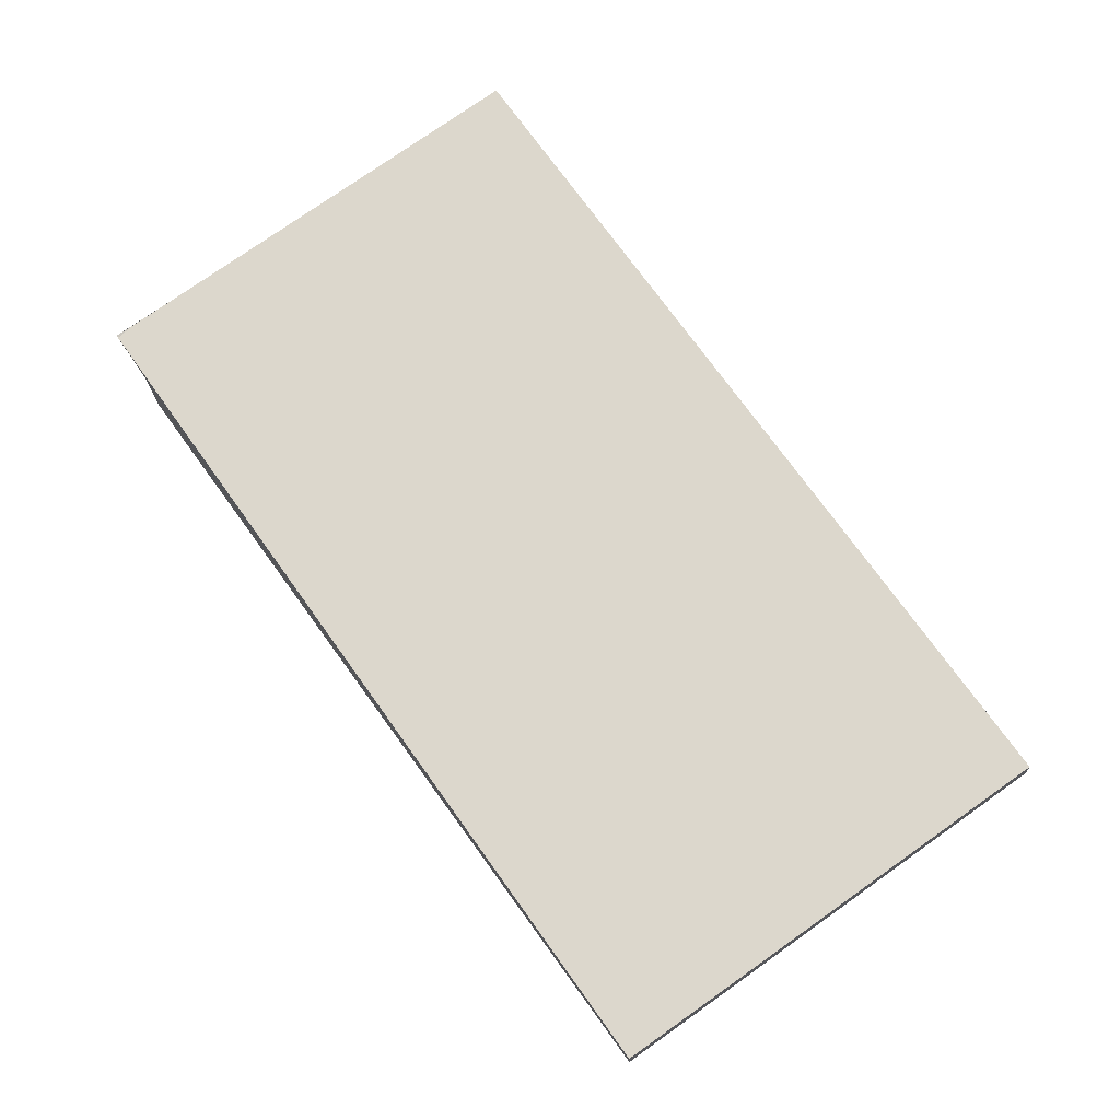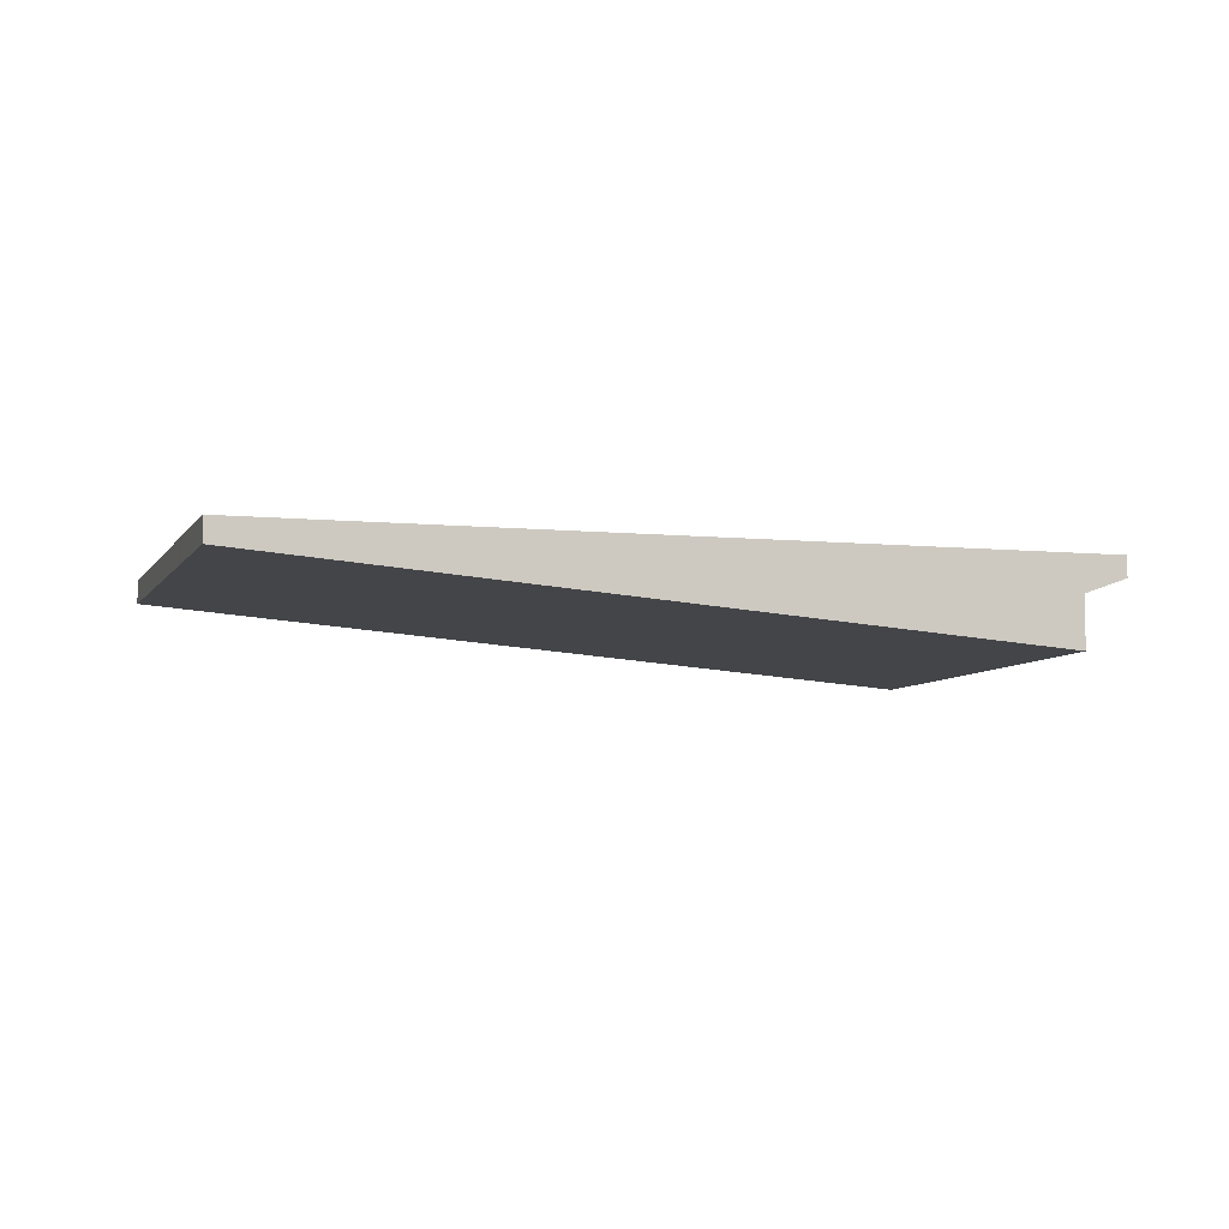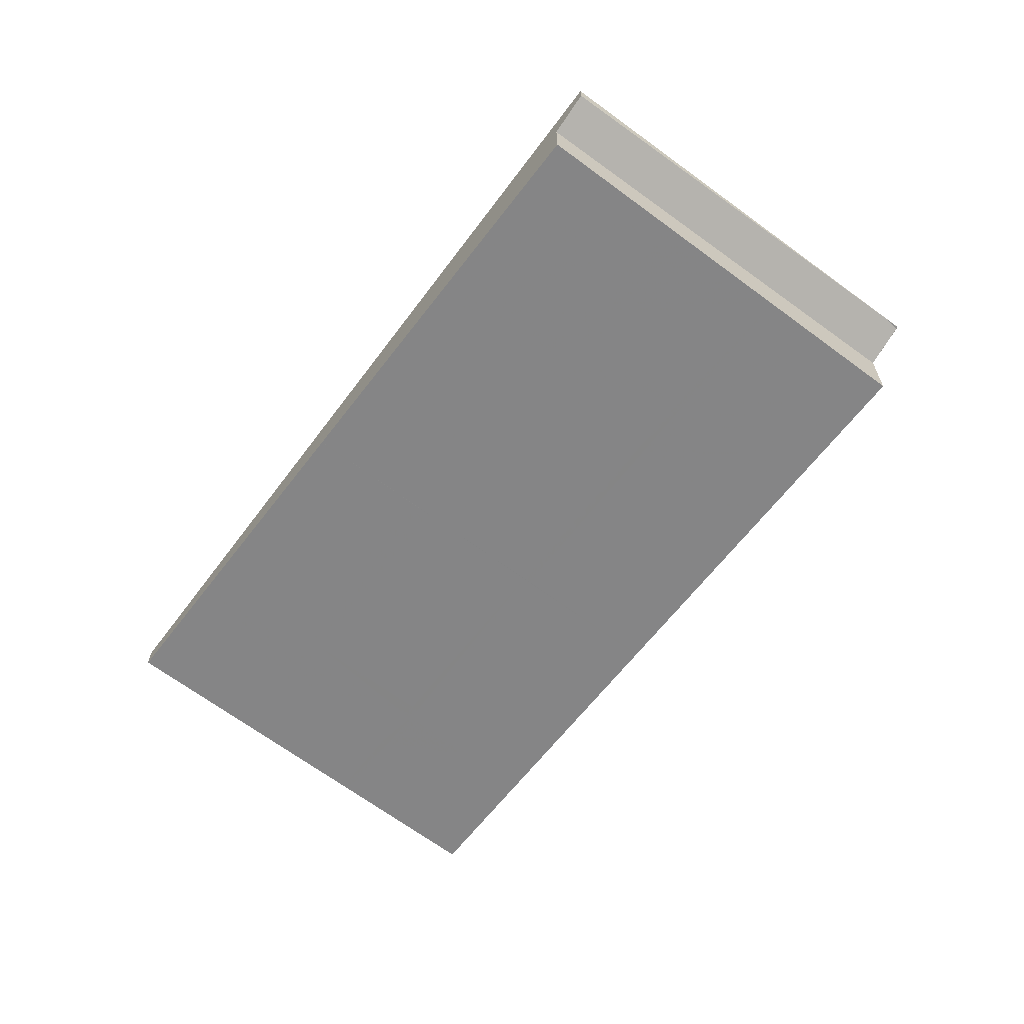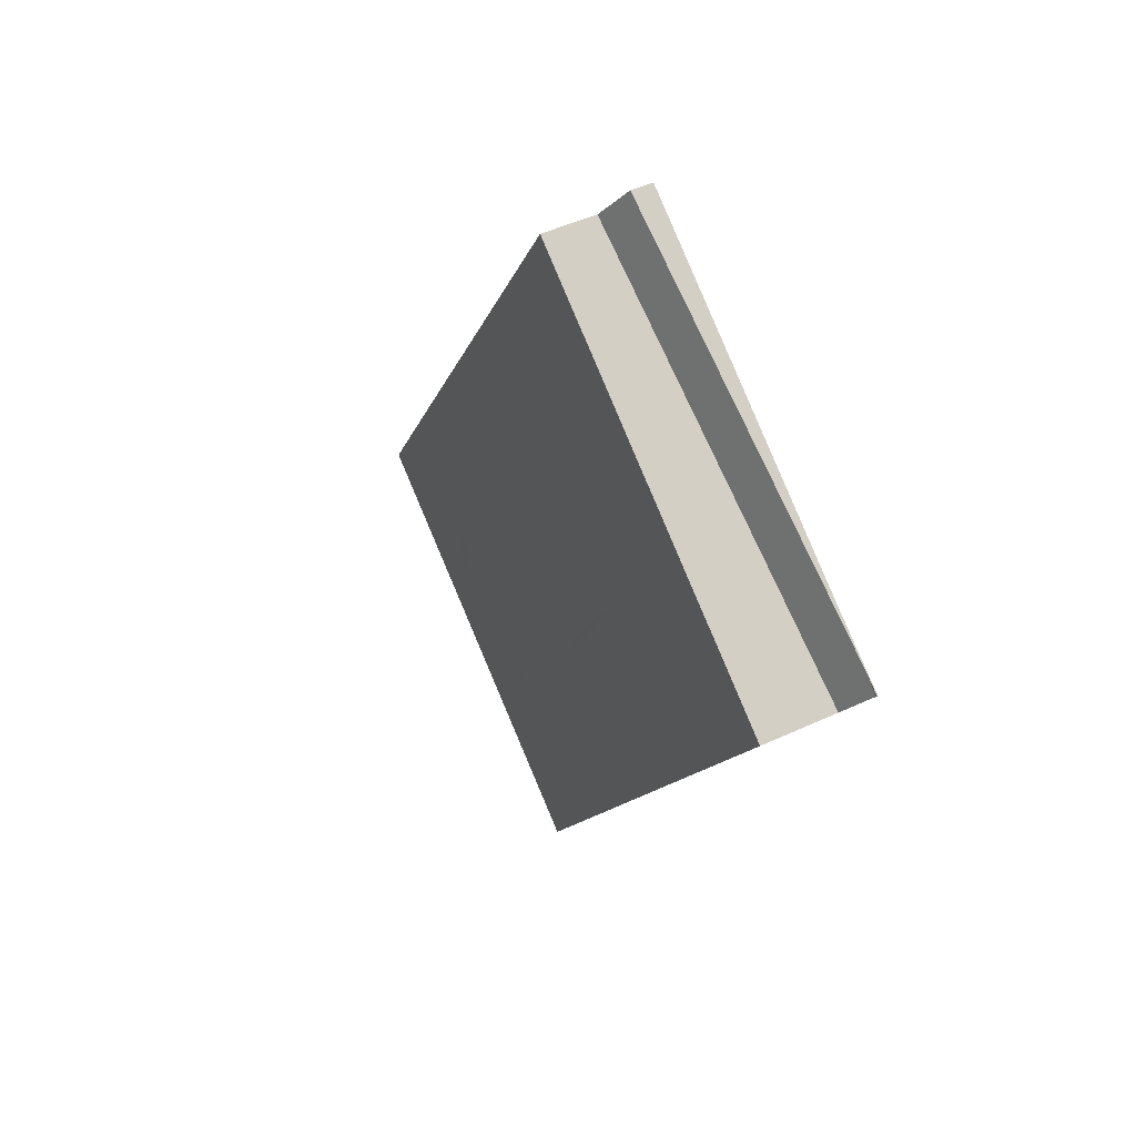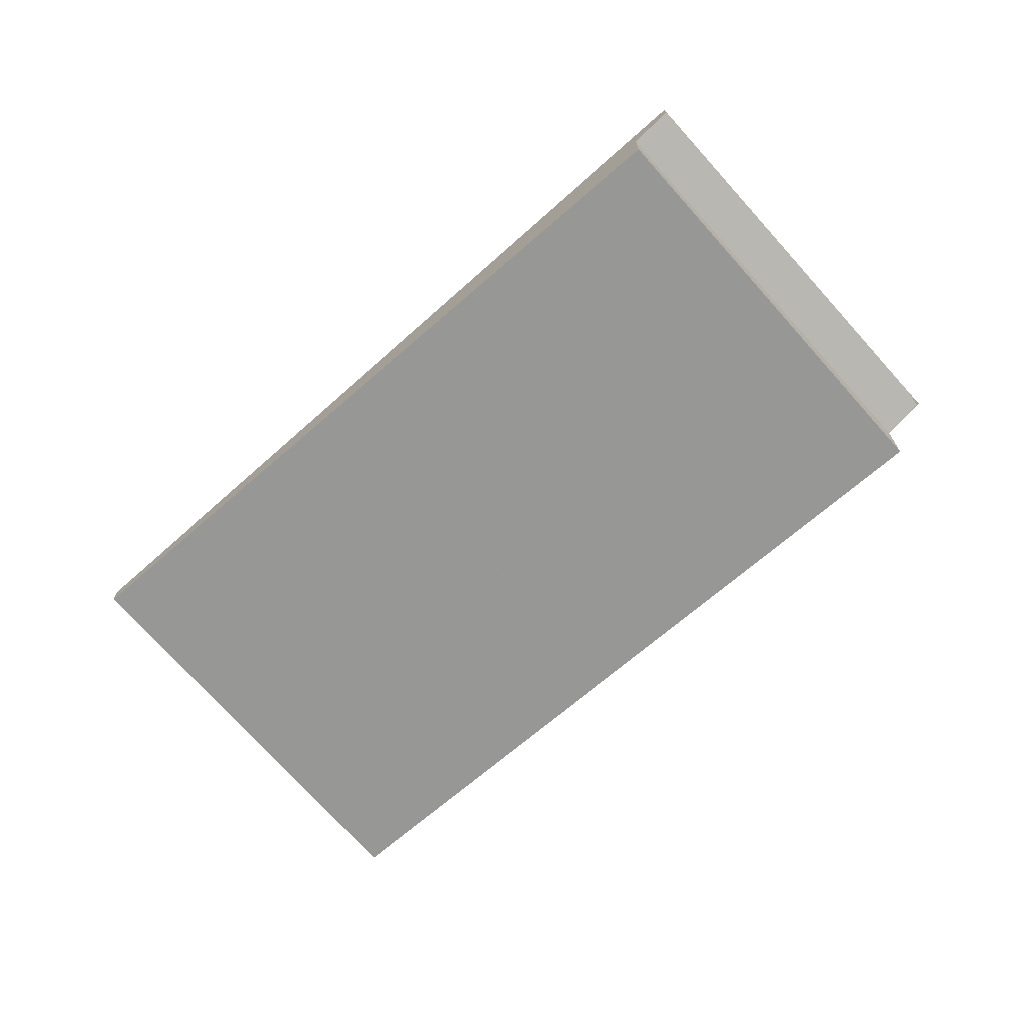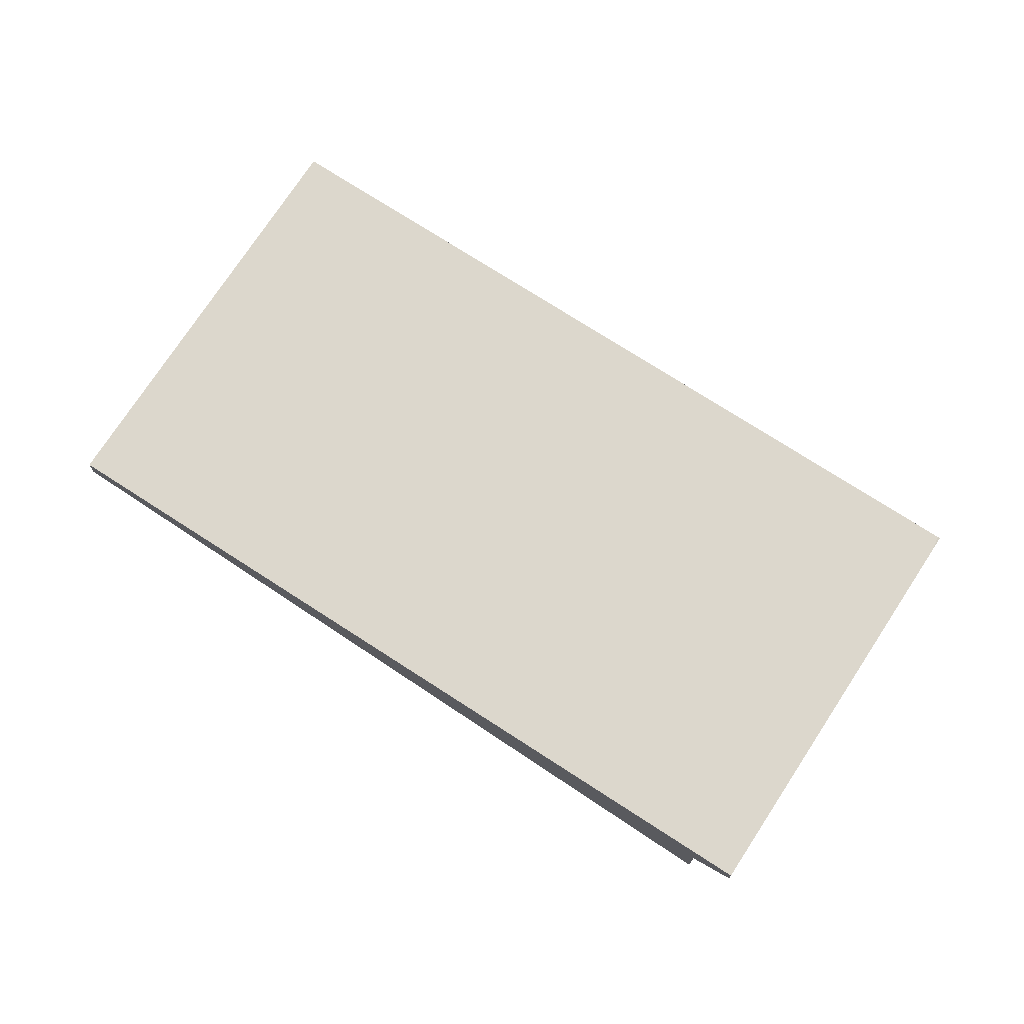
<metadata>
{"format":"obj","ext":"obj","renderer":"f3d","projection":"perspective","resolution":1024,"background":"white","views":[{"elev":-17.6,"azim":1.9,"up":"+Y"},{"elev":-6.5,"azim":108.4,"up":"+Z"},{"elev":-66.0,"azim":178.6,"up":"+Z"},{"elev":45.6,"azim":-118.5,"up":"+Y"},{"elev":-71.8,"azim":167.0,"up":"+Z"},{"elev":72.9,"azim":158.3,"up":"+Z"}]}
</metadata>
<code>
v -2180 -1644 -0.3237
v -2184 -1647 -0.3125
v -2191 -1638 0.01157
v -2186 -1635 -0.283
v -2185 -1636 -1.058
v -2189 -1640 -0.9964
v -2186 -1635 -1.188
v -2191 -1639 -1.177
v -2186 -1638 -1.038
v -2187 -1636 -1.184
v -2187 -1636 -1.185
v -2186 -1638 -1.041
v -2191 -1639 -1.177
v -2186 -1635 -1.188
v -2186 -1635 -0.4901
v -2191 -1639 -0.2063
v -2191 -1639 -0.2063
v -2186 -1635 -0.4901
v -2187 -1636 -0.3959
v -2187 -1636 -1.184
v -2181 -1645 -0.32
v -2187 -1636 -0.3959
v -2188 -1636 -0.1852
v -2187 -1636 -1.185
v -2187 -1636 -0.4124
v -2181 -1645 -0.3206
v -2187 -1636 -0.4124
v -2187 -1636 -0.2023
v -2190 -1638 -1.178
v -2189 -1640 -1.006
v -2190 -1638 -0.251
v -2190 -1638 -0.03477
v -2190 -1638 -1.178
v -2190 -1638 -0.251
v -2184 -1647 -0.3143
v -2182 -1644 -0.4127
v -2182 -1644 -0.412
v -2184 -1646 -0.4063
v -2185 -1646 -0.4045
v -2180 -1643 -0.4157
v -2182 -1644 -0.4604
v -2182 -1643 -0.4609
v -2185 -1646 -0.4546
v -2185 -1645 -0.456
v -2181 -1642 -0.4633
v -2189 -1637 -0.306
v -2189 -1637 -0.09191
v -2188 -1639 -1.018
v -2189 -1637 -1.181
v -2189 -1637 -0.306
v -2189 -1637 -1.181
v -2183 -1645 -0.4084
v -2184 -1645 -0.4576
v -2183 -1646 -0.3164
v -2185 -1638 -0.949
v -2186 -1639 -0.9483
v -2188 -1640 -0.9426
v -2189 -1641 -0.9409
v -2184 -1637 -0.9521
v -2187 -1640 -0.9448
v -2187 -1640 -0.945
v -2184 -1645 -0.4578
v -2189 -1637 -1.181
v -2188 -1639 -1.019
v -2189 -1637 -1.181
v -2189 -1637 -0.3102
v -2183 -1645 -0.4086
v -2183 -1646 -0.3166
v -2189 -1637 -0.3102
v -2189 -1637 -0.09618
v -2183 -1639 -0.7855
v -2184 -1640 -0.7825
v -2186 -1641 -0.7784
v -2186 -1641 -0.7783
v -2187 -1642 -0.7761
v -2185 -1640 -0.7818
v -2188 -1643 -0.7743
v -2184 -1641 -0.7162
v -2182 -1640 -0.7186
v -2186 -1642 -0.7129
v -2186 -1642 -0.713
v -2187 -1643 -0.7112
v -2184 -1641 -0.7157
v -2187 -1643 -0.7098
v -2186 -1642 -0.7125
v -2186 -1642 -0.7123
v -2187 -1643 -0.7102
v -2184 -1641 -0.715
v -2187 -1643 -0.7084
v -2182 -1640 -0.7196
v -2184 -1641 -0.7165
v -2184 -1641 -0.7159
v -2181 -1642 -0.48
v -2182 -1643 -0.477
v -2182 -1643 -0.4763
v -2184 -1644 -0.4729
v -2184 -1644 -0.4728
v -2185 -1645 -0.4706
v -2186 -1646 -0.4688
v -2181 -1645 -0.3206
v -2180 -1644 -0.3237
v -2180 -1644 5.551e-17
v -2181 -1645 0
v -2185 -1646 -0.4045
v -2184 -1647 -0.3125
v -2184 -1647 0
v -2185 -1646 0
v -2190 -1638 -0.03477
v -2191 -1638 0.01157
v -2191 -1638 0
v -2190 -1638 0
v -2186 -1635 -0.4901
v -2186 -1635 -0.283
v -2186 -1635 0
v -2186 -1635 0
v -2184 -1637 -0.9521
v -2185 -1636 -1.058
v -2185 -1636 0
v -2184 -1637 0
v -2191 -1639 -1.177
v -2189 -1640 -0.9964
v -2189 -1640 0
v -2191 -1639 0
v -2185 -1636 -1.058
v -2186 -1635 -1.188
v -2186 -1635 0
v -2185 -1636 0
v -2191 -1638 0.01157
v -2191 -1639 -0.2063
v -2191 -1639 0
v -2191 -1638 0
v -2183 -1646 -0.3166
v -2181 -1645 -0.32
v -2181 -1645 0
v -2183 -1646 0
v -2187 -1636 -0.2023
v -2188 -1636 -0.1852
v -2188 -1636 0
v -2187 -1636 0
v -2181 -1645 -0.32
v -2181 -1645 -0.3206
v -2181 -1645 0
v -2181 -1645 0
v -2186 -1635 -0.283
v -2187 -1636 -0.2023
v -2187 -1636 0
v -2186 -1635 0
v -2189 -1637 -0.09191
v -2190 -1638 -0.03477
v -2190 -1638 0
v -2189 -1637 1.388e-17
v -2184 -1647 -0.3125
v -2184 -1647 -0.3143
v -2184 -1647 0
v -2184 -1647 0
v -2185 -1646 -0.4546
v -2185 -1646 -0.4045
v -2185 -1646 0
v -2185 -1646 5.551e-17
v -2180 -1644 -0.3237
v -2180 -1643 -0.4157
v -2180 -1643 5.551e-17
v -2180 -1644 5.551e-17
v -2186 -1646 -0.4688
v -2185 -1646 -0.4546
v -2185 -1646 5.551e-17
v -2186 -1646 0
v -2180 -1643 -0.4157
v -2181 -1642 -0.4633
v -2181 -1642 -5.551e-17
v -2180 -1643 5.551e-17
v -2189 -1637 -0.09618
v -2189 -1637 -0.09191
v -2189 -1637 1.388e-17
v -2189 -1637 -1.388e-17
v -2184 -1647 -0.3143
v -2183 -1646 -0.3164
v -2183 -1646 0
v -2184 -1647 0
v -2189 -1640 -0.9964
v -2189 -1641 -0.9409
v -2189 -1641 0
v -2189 -1640 0
v -2183 -1639 -0.7855
v -2184 -1637 -0.9521
v -2184 -1637 0
v -2183 -1639 0
v -2183 -1646 -0.3164
v -2183 -1646 -0.3166
v -2183 -1646 0
v -2183 -1646 0
v -2188 -1636 -0.1852
v -2189 -1637 -0.09618
v -2189 -1637 -1.388e-17
v -2188 -1636 0
v -2182 -1640 -0.7196
v -2183 -1639 -0.7855
v -2183 -1639 0
v -2182 -1640 0
v -2189 -1641 -0.9409
v -2188 -1643 -0.7743
v -2188 -1643 0
v -2189 -1641 0
v -2181 -1642 -0.48
v -2182 -1640 -0.7186
v -2182 -1640 0
v -2181 -1642 0
v -2188 -1643 -0.7743
v -2187 -1643 -0.7098
v -2187 -1643 0
v -2188 -1643 0
v -2187 -1643 -0.7098
v -2187 -1643 -0.7084
v -2187 -1643 0
v -2187 -1643 0
v -2182 -1640 -0.7186
v -2182 -1640 -0.7196
v -2182 -1640 0
v -2182 -1640 0
v -2181 -1642 -0.4633
v -2181 -1642 -0.48
v -2181 -1642 0
v -2181 -1642 -5.551e-17
v -2187 -1643 -0.7084
v -2186 -1646 -0.4688
v -2186 -1646 0
v -2187 -1643 0
v -2180 -1644 0
v -2184 -1647 0
v -2191 -1638 0
v -2186 -1635 0
f 25 19 20 24
f 42 36 37 41
f 12 9 10 11
f 30 6 8 29
f 11 7 5 12
f 46 31 32 47
f 34 16 13 33
f 44 38 39 43
f 28 4 18 27
f 24 14 15 25
f 45 40 36 42
f 27 22 23 28
f 64 48 49 63
f 31 17 3 32
f 66 50 51 65
f 67 52 53 62
f 36 26 21 37
f 38 35 2 39
f 40 1 26 36
f 68 54 52 67
f 56 9 12 55
f 58 6 30 57
f 55 12 5 59
f 61 60 48 64
f 70 23 22 69
f 48 30 29 49
f 50 34 33 51
f 52 38 44 53
f 54 35 38 52
f 57 30 48 60
f 76 56 55 72
f 77 58 57 75
f 72 55 59 71
f 74 60 61 73
f 75 57 60 74
f 73 61 56 76
f 63 10 9 64
f 65 20 19 66
f 62 41 37 67
f 67 37 21 68
f 64 9 56 61
f 69 46 47 70
f 94 78 79 93
f 86 80 81 85
f 87 82 80 86
f 85 81 88
f 95 83 78 94
f 89 84 82 87
f 91 72 71 90
f 80 74 73 81
f 82 75 74 80
f 88 81 73 76 92
f 92 76 72 91
f 84 77 75 82
f 97 86 85 96
f 98 87 86 97
f 96 85 88 83 95
f 99 89 87 98
f 90 79 78 91
f 92 83 88
f 91 78 83 92
f 93 45 42 94
f 94 42 41 95
f 96 62 53 97
f 97 53 44 98
f 95 41 62 96
f 98 44 43 99
f 101 102 103 100
f 105 106 107 104
f 109 110 111 108
f 113 114 115 112
f 117 118 119 116
f 121 122 123 120
f 125 126 127 124
f 129 130 131 128
f 133 134 135 132
f 137 138 139 136
f 141 142 143 140
f 145 146 147 144
f 149 150 151 148
f 153 154 155 152
f 157 158 159 156
f 161 162 163 160
f 165 166 167 164
f 169 170 171 168
f 173 174 175 172
f 177 178 179 176
f 181 182 183 180
f 185 186 187 184
f 189 190 191 188
f 193 194 195 192
f 197 198 199 196
f 201 202 203 200
f 205 206 207 204
f 209 210 211 208
f 213 214 215 212
f 217 218 219 216
f 221 222 223 220
f 225 226 227 224
f 229 230 231 228

</code>
